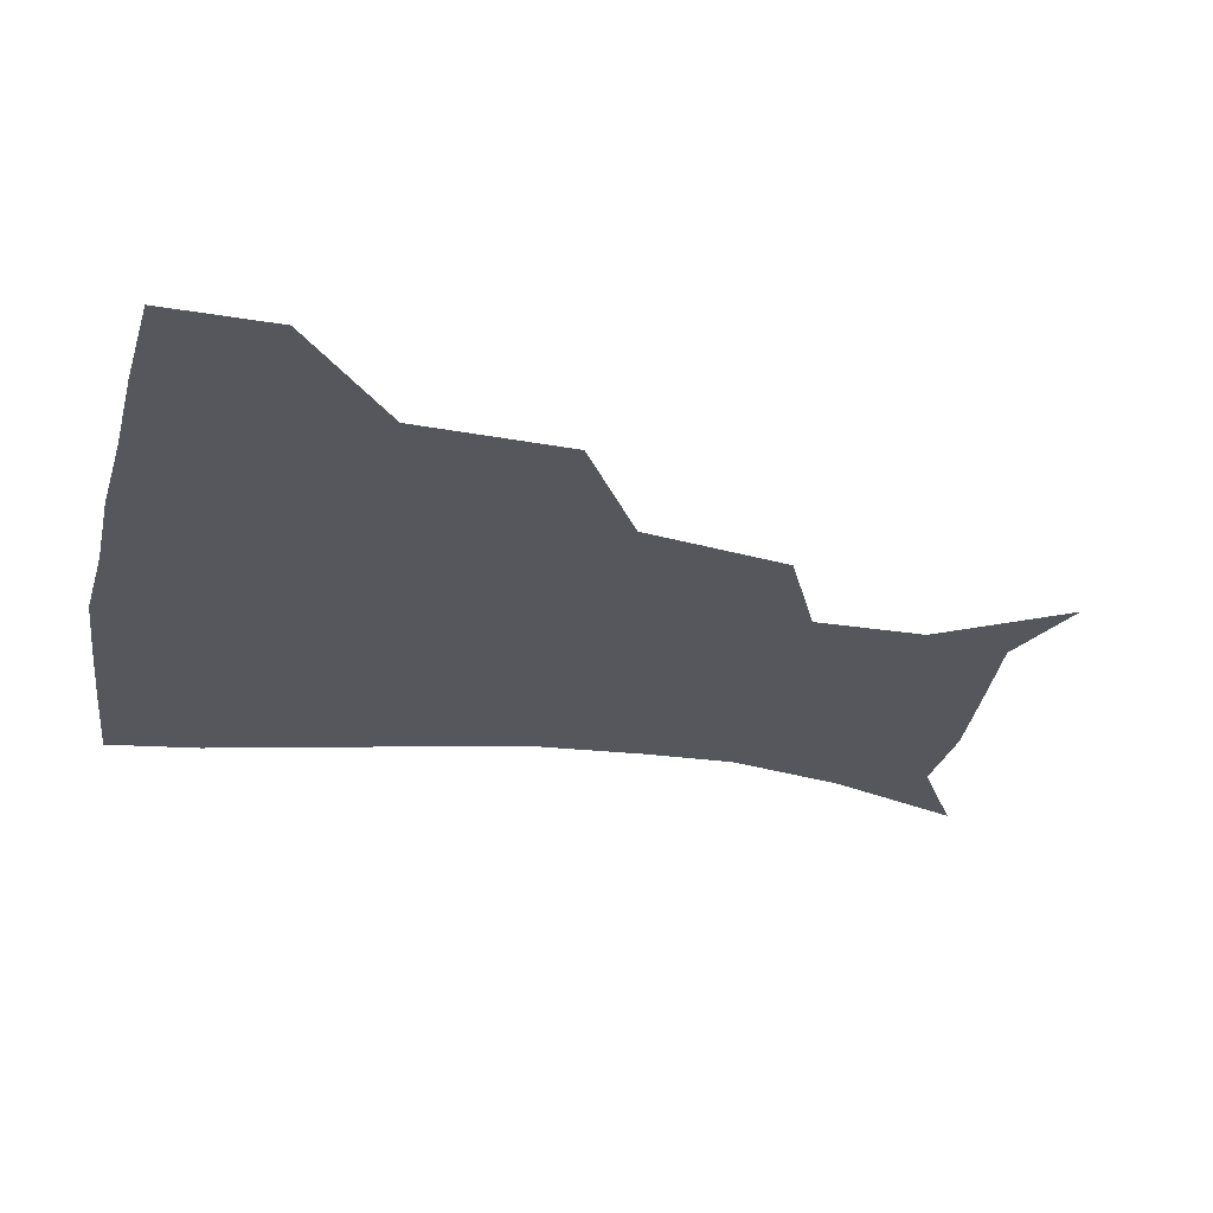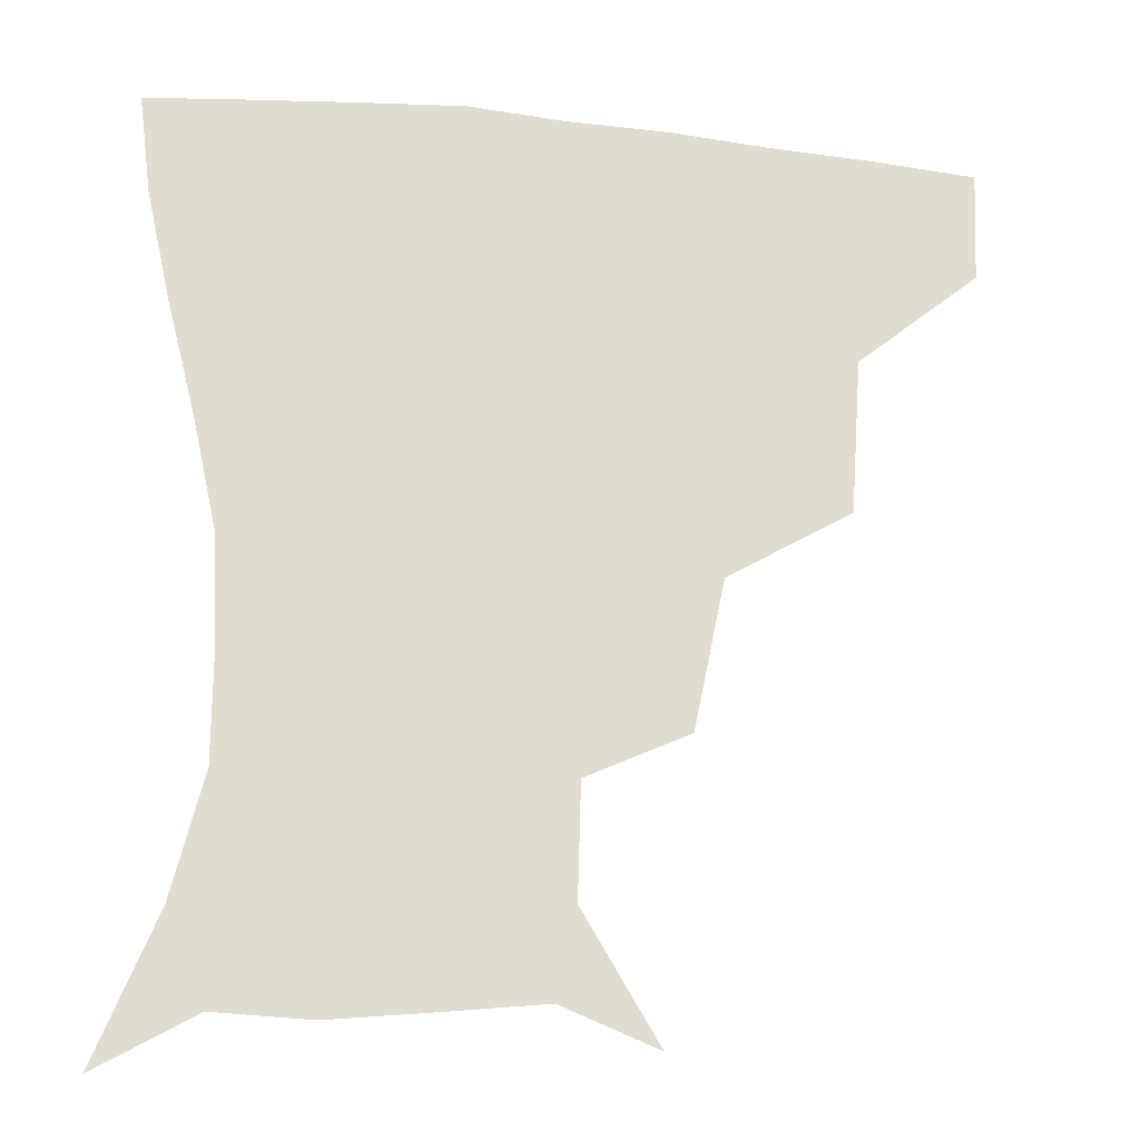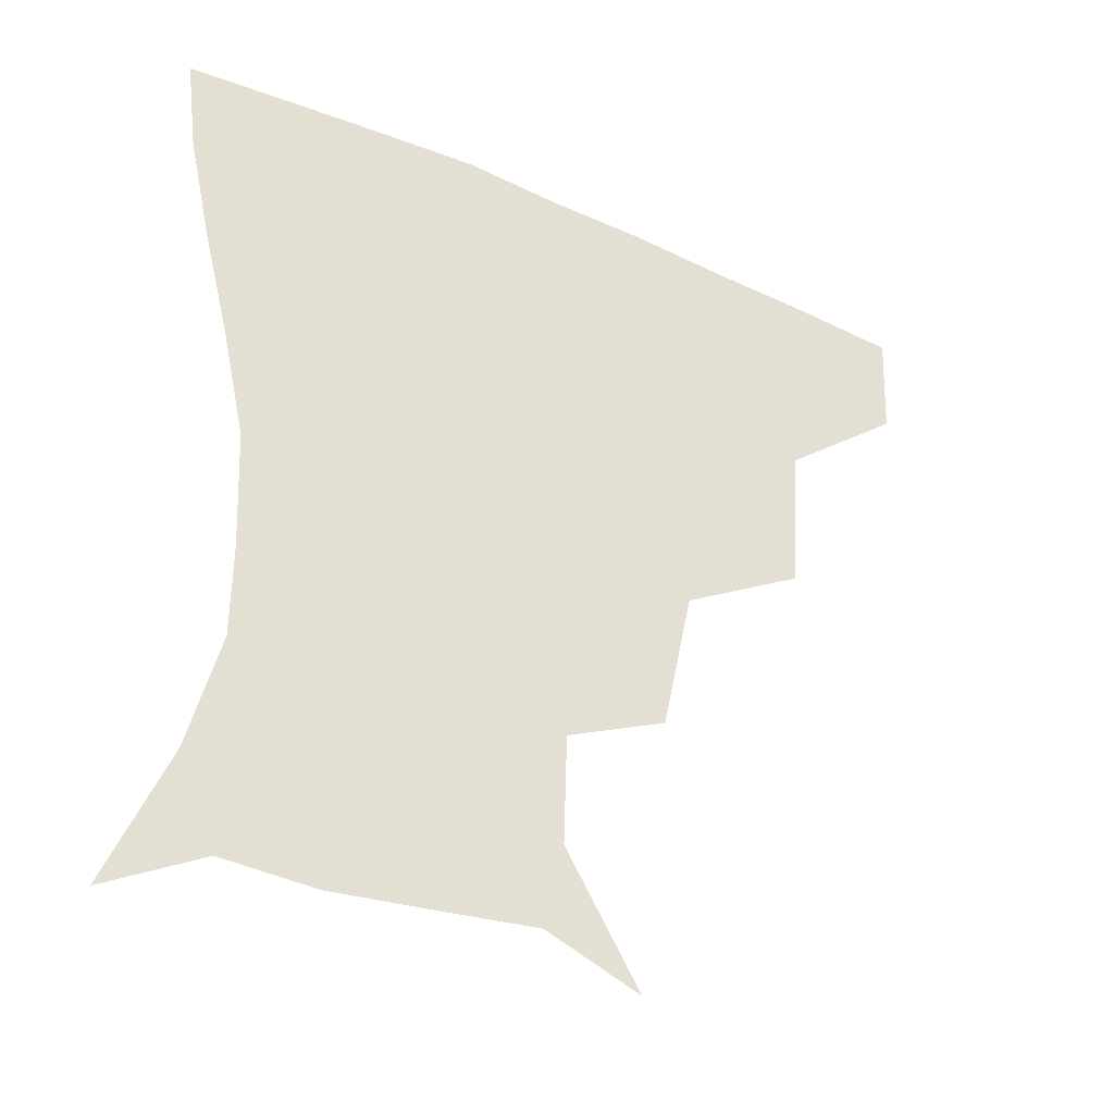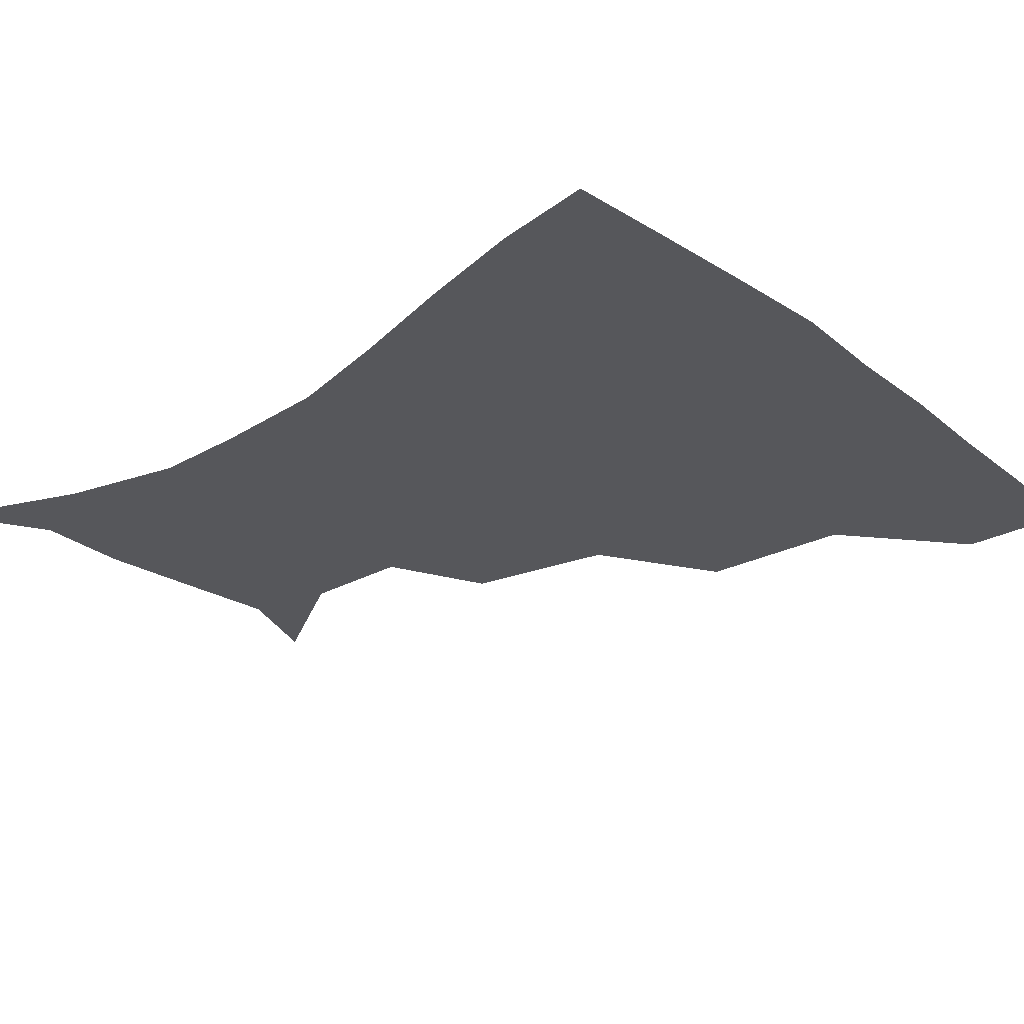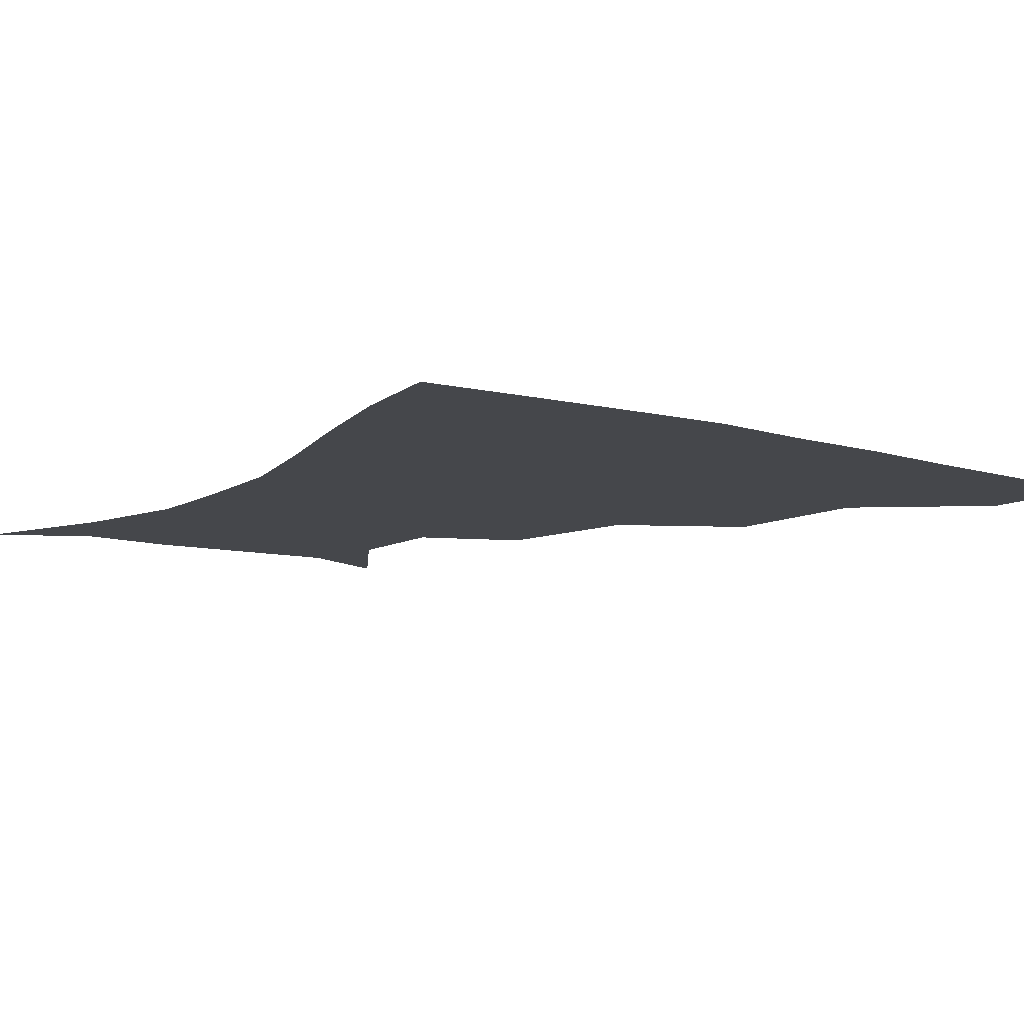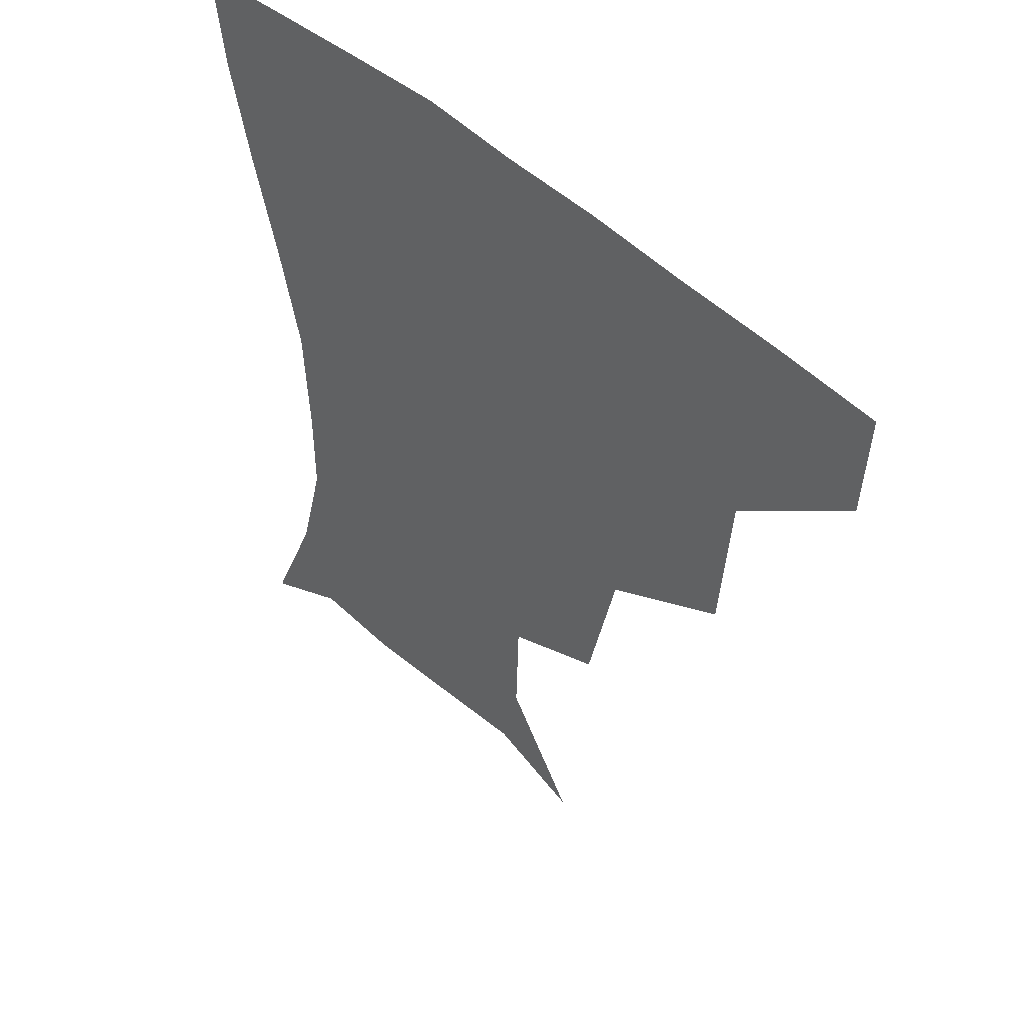
<metadata>
{"format":"obj","ext":"obj","renderer":"f3d","projection":"perspective","resolution":1024,"background":"white","views":[{"elev":-27.6,"azim":-102.1,"up":"+Z"},{"elev":-20.5,"azim":168.9,"up":"+Y"},{"elev":-37.7,"azim":150.4,"up":"+Y"},{"elev":-27.4,"azim":131.7,"up":"+Z"},{"elev":-10.4,"azim":144.5,"up":"+Z"},{"elev":49.1,"azim":-134.5,"up":"+Y"}]}
</metadata>
<code>
v 453.2 356.7 0
v 451.8 389 0
v 492.2 282 0
v 489 327.3 0
v 485.4 360 0
v 482.7 391 0
v 537.7 217.1 0
v 528.5 260.7 0
v 521.8 301.5 0
v 518.4 333.6 0
v 515.3 362.4 0
v 513.1 392 0
v 546.7 134.1 0
v 568.5 170.4 0
v 567.6 203.2 0
v 557.3 236.6 0
v 551.5 274.9 0
v 549.3 309 0
v 547 336.6 0
v 544.6 364.1 0
v 542.3 393.8 0
v 574.3 145 0
v 587.7 181.1 0
v 584.2 214.2 0
v 579 248.3 0
v 576.2 281.4 0
v 575.9 312.5 0
v 575.2 338.1 0
v 574.5 364.4 0
v 571.7 394.1 0
v 603.5 141.8 0
v 606.5 180.9 0
v 602.7 220.4 0
v 600.9 253.2 0
v 600.8 283.8 0
v 601.6 312.4 0
v 602.7 338.8 0
v 602.9 364.7 0
v 600 395.7 0
v 632.9 138.8 0
v 625.5 184.9 0
v 621.7 221.7 0
v 621.9 252.5 0
v 624 283.1 0
v 626.8 311.6 0
v 629.3 337.7 0
v 631.5 364.2 0
v 630.1 393.5 0
v 660.2 139.8 0
v 645.7 181.6 0
v 640.8 216.1 0
v 641.9 245.1 0
v 644.9 276.2 0
v 649.8 307.7 0
v 655.1 335.8 0
v 659 363.1 0
v 660.4 390.9 0
v 688.1 123.9 0
v 671 165.6 0
v 662.1 201 0
v 662 228.7 0
v 663.5 263.8 0
v 670.5 295.7 0
v 678.7 328.4 0
v 685.6 359.8 0
v 689.1 388.3 0
v 721 391 0
f 4 5 1
f 1 5 2
f 5 6 2
f 8 9 3
f 3 9 4
f 9 10 4
f 4 10 5
f 10 11 5
f 5 11 6
f 11 12 6
f 15 16 7
f 7 16 8
f 16 17 8
f 8 17 9
f 17 18 9
f 9 18 10
f 18 19 10
f 10 19 11
f 19 20 11
f 11 20 12
f 20 21 12
f 13 22 14
f 22 23 14
f 14 23 15
f 23 24 15
f 15 24 16
f 24 25 16
f 16 25 17
f 25 26 17
f 17 26 18
f 26 27 18
f 18 27 19
f 27 28 19
f 19 28 20
f 28 29 20
f 20 29 21
f 29 30 21
f 22 31 23
f 31 32 23
f 23 32 24
f 32 33 24
f 24 33 25
f 33 34 25
f 25 34 26
f 34 35 26
f 26 35 27
f 35 36 27
f 27 36 28
f 36 37 28
f 28 37 29
f 37 38 29
f 29 38 30
f 38 39 30
f 31 40 32
f 40 41 32
f 32 41 33
f 41 42 33
f 33 42 34
f 42 43 34
f 34 43 35
f 43 44 35
f 35 44 36
f 44 45 36
f 36 45 37
f 45 46 37
f 37 46 38
f 46 47 38
f 38 47 39
f 47 48 39
f 40 49 41
f 49 50 41
f 41 50 42
f 50 51 42
f 42 51 43
f 51 52 43
f 43 52 44
f 52 53 44
f 44 53 45
f 53 54 45
f 45 54 46
f 54 55 46
f 46 55 47
f 55 56 47
f 47 56 48
f 56 57 48
f 49 58 50
f 58 59 50
f 50 59 51
f 59 60 51
f 51 60 52
f 60 61 52
f 52 61 53
f 61 62 53
f 53 62 54
f 62 63 54
f 54 63 55
f 63 64 55
f 55 64 56
f 64 65 56
f 56 65 57
f 65 66 57

</code>
